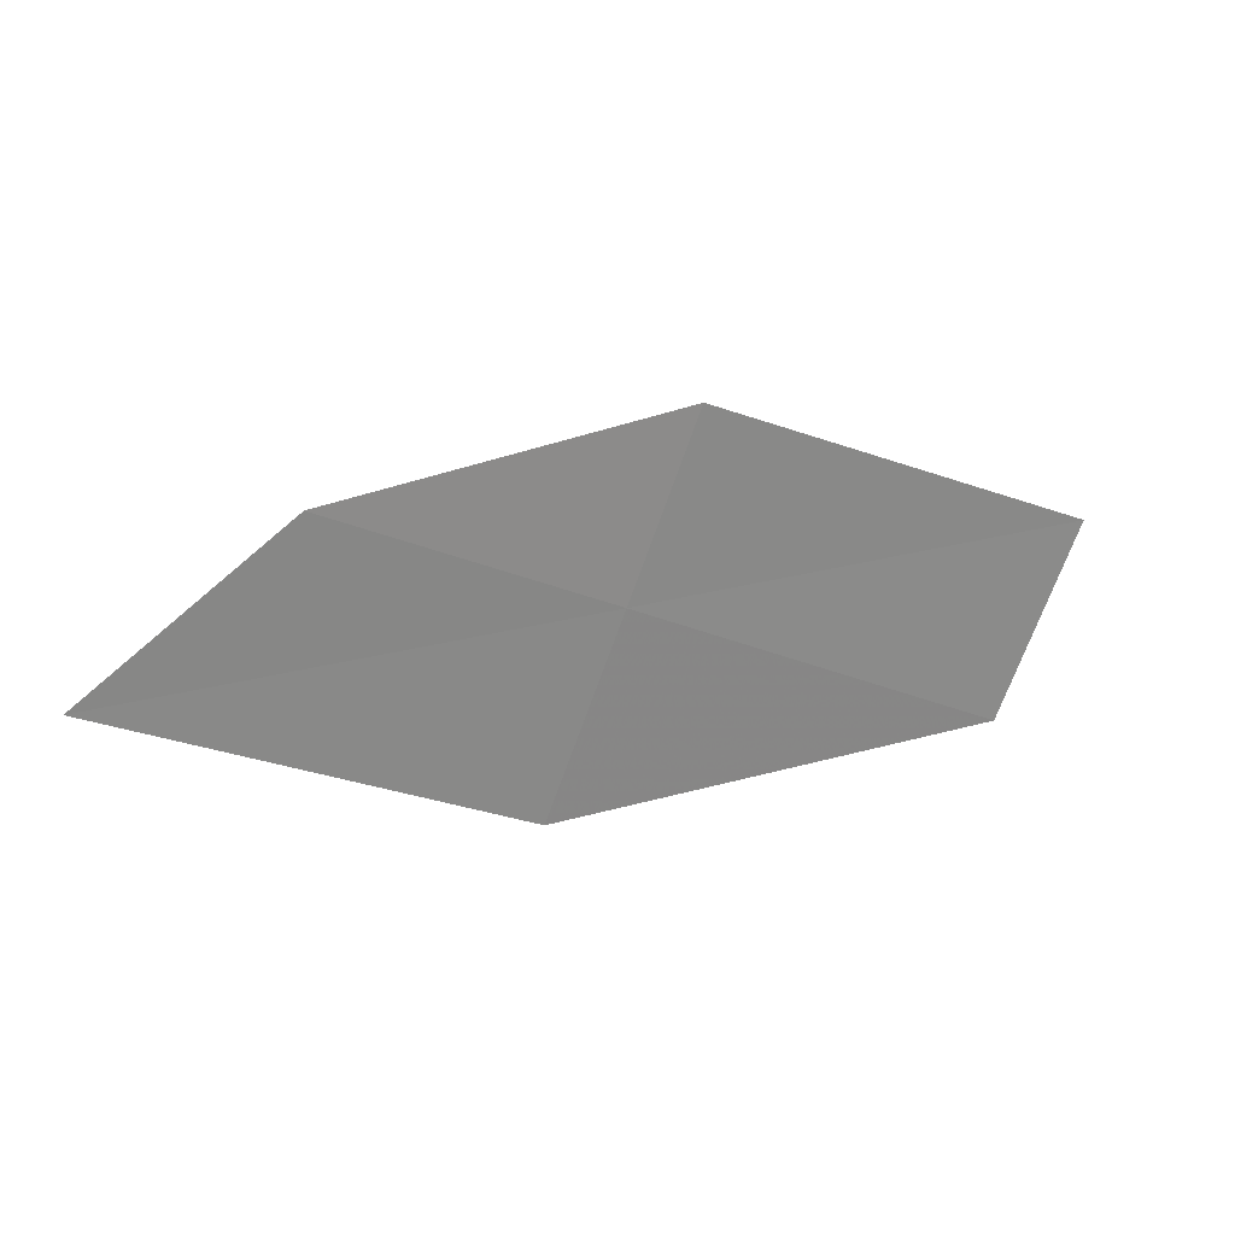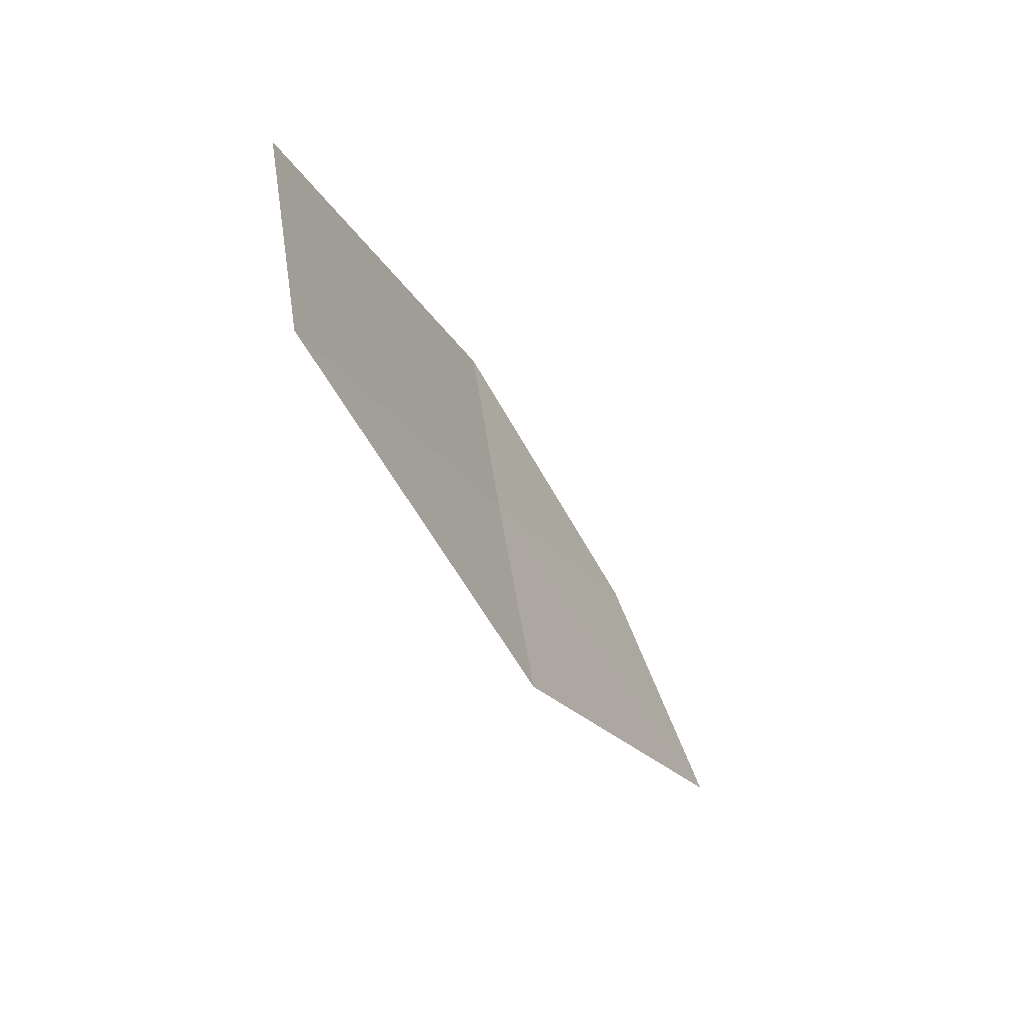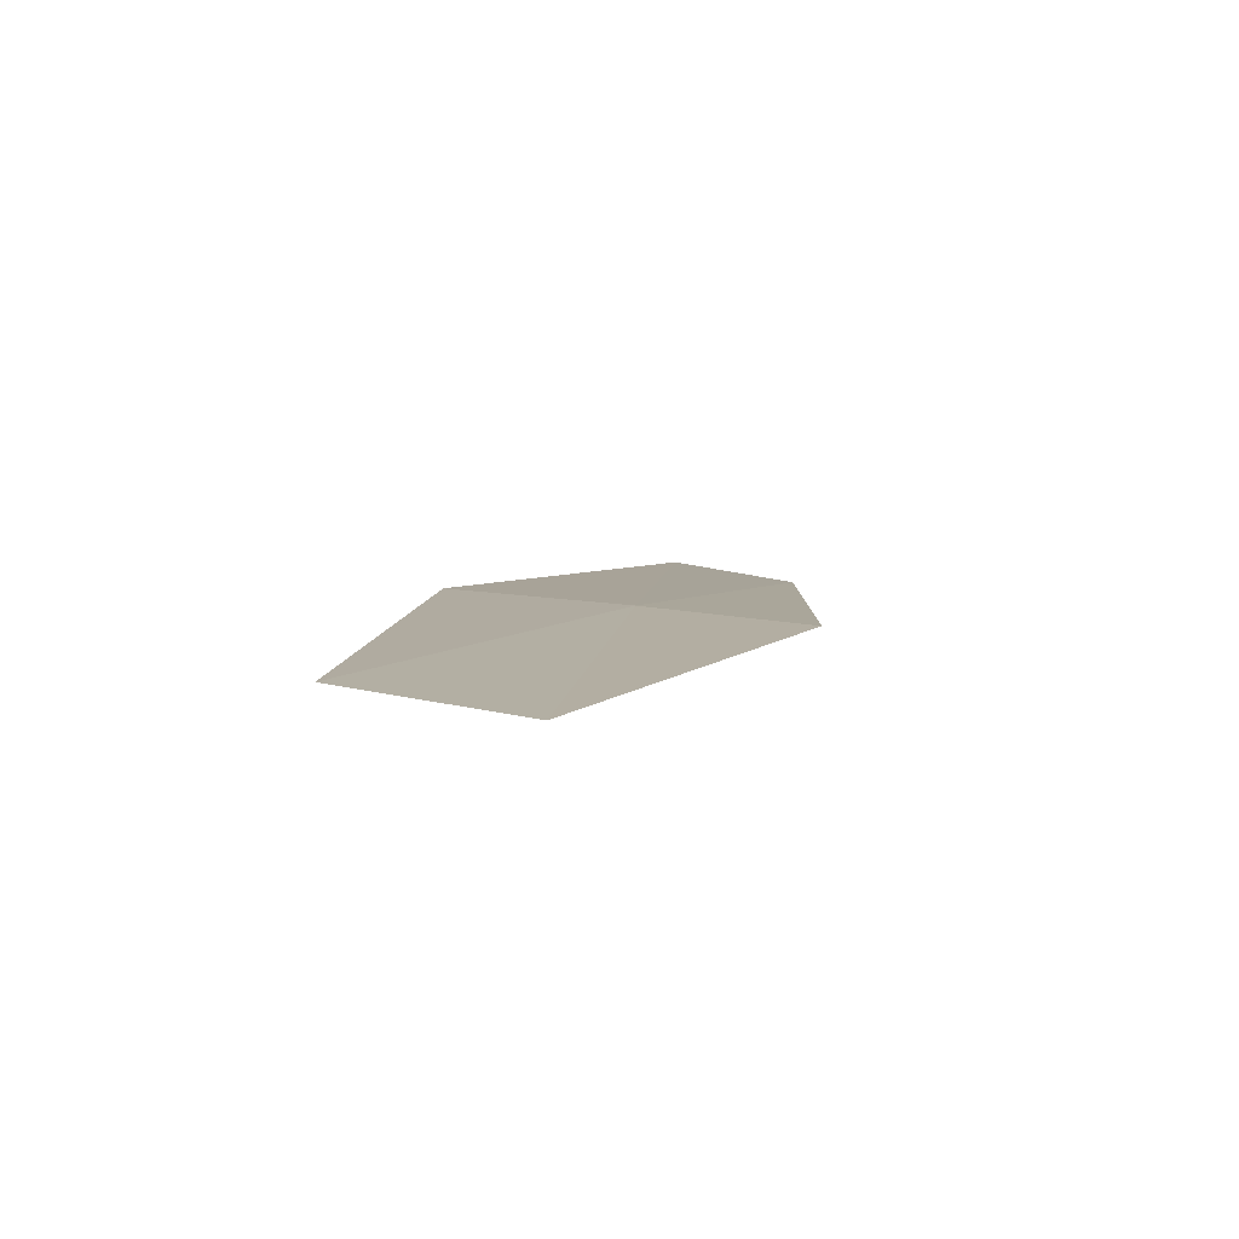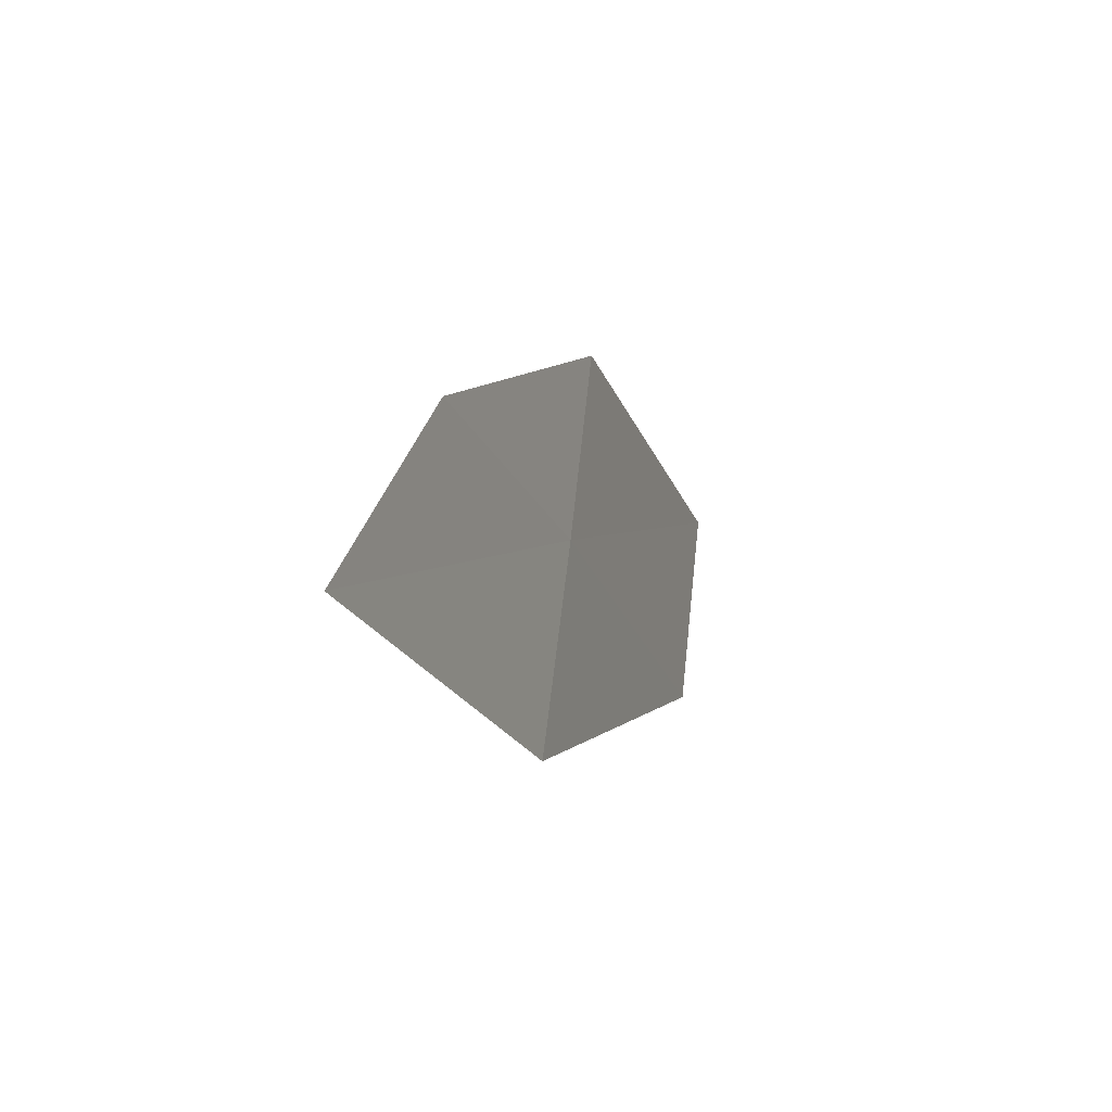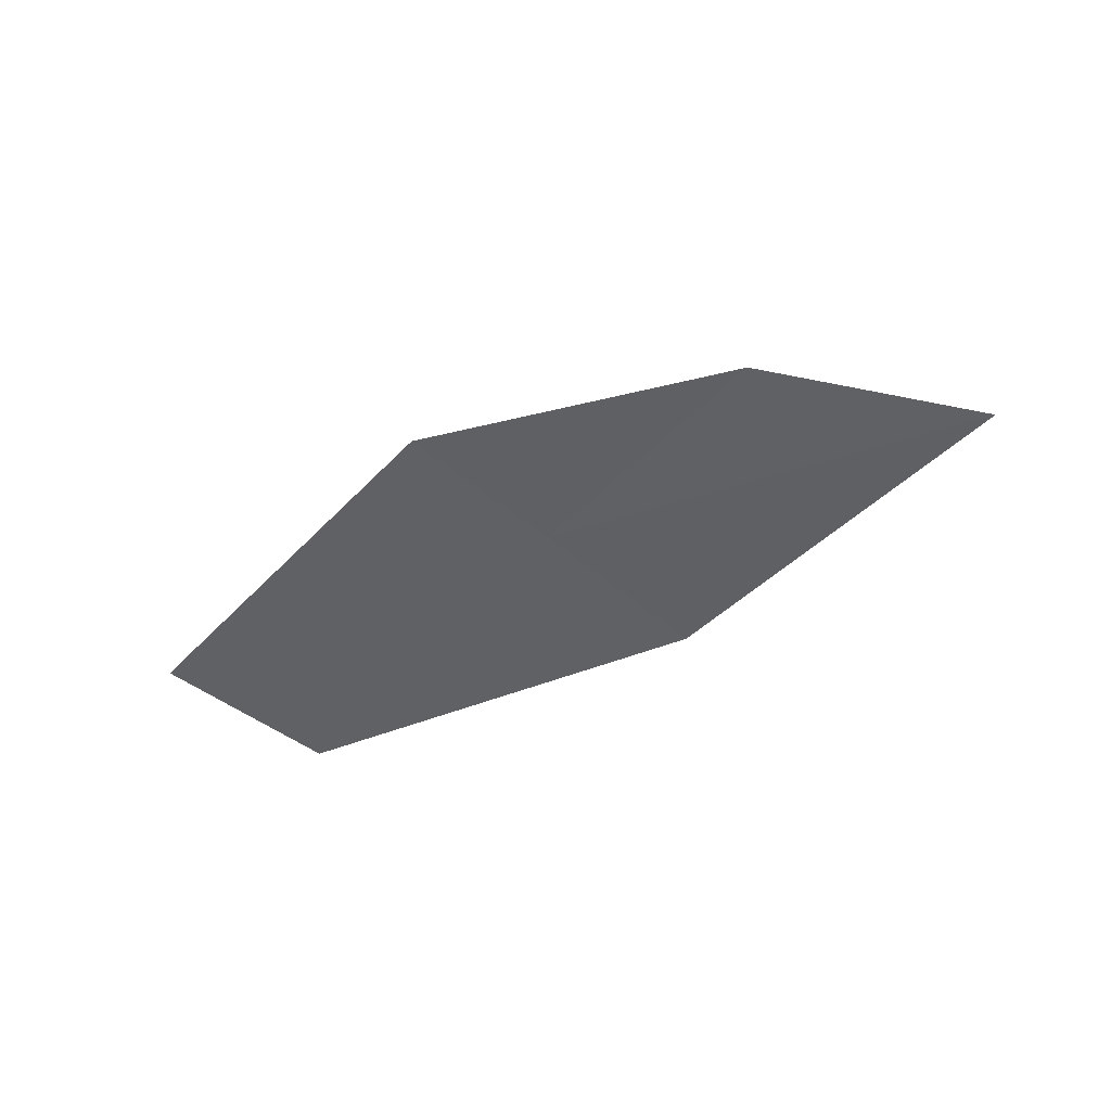
<metadata>
{"format":"obj","ext":"obj","renderer":"f3d","projection":"perspective","resolution":1024,"background":"white","views":[{"elev":28.4,"azim":-24.6,"up":"+Y"},{"elev":-52.3,"azim":115.9,"up":"+Y"},{"elev":10.2,"azim":96.6,"up":"+Z"},{"elev":4.8,"azim":-70.7,"up":"+Y"},{"elev":-47.5,"azim":-156.2,"up":"+Z"}]}
</metadata>
<code>
v 12.02 -18.92 18.24
v 11.59 -20.01 18.24
v 9.427 -18.94 18.08
v 10.54 -18.16 18.14
v 12.41 -17.96 18.23
v 14.13 -20.04 18.26
v 14.59 -18.99 18.22
f 1 3 2
f 1 2 6
f 1 6 7
f 1 4 3
f 1 5 4
f 1 7 5

</code>
